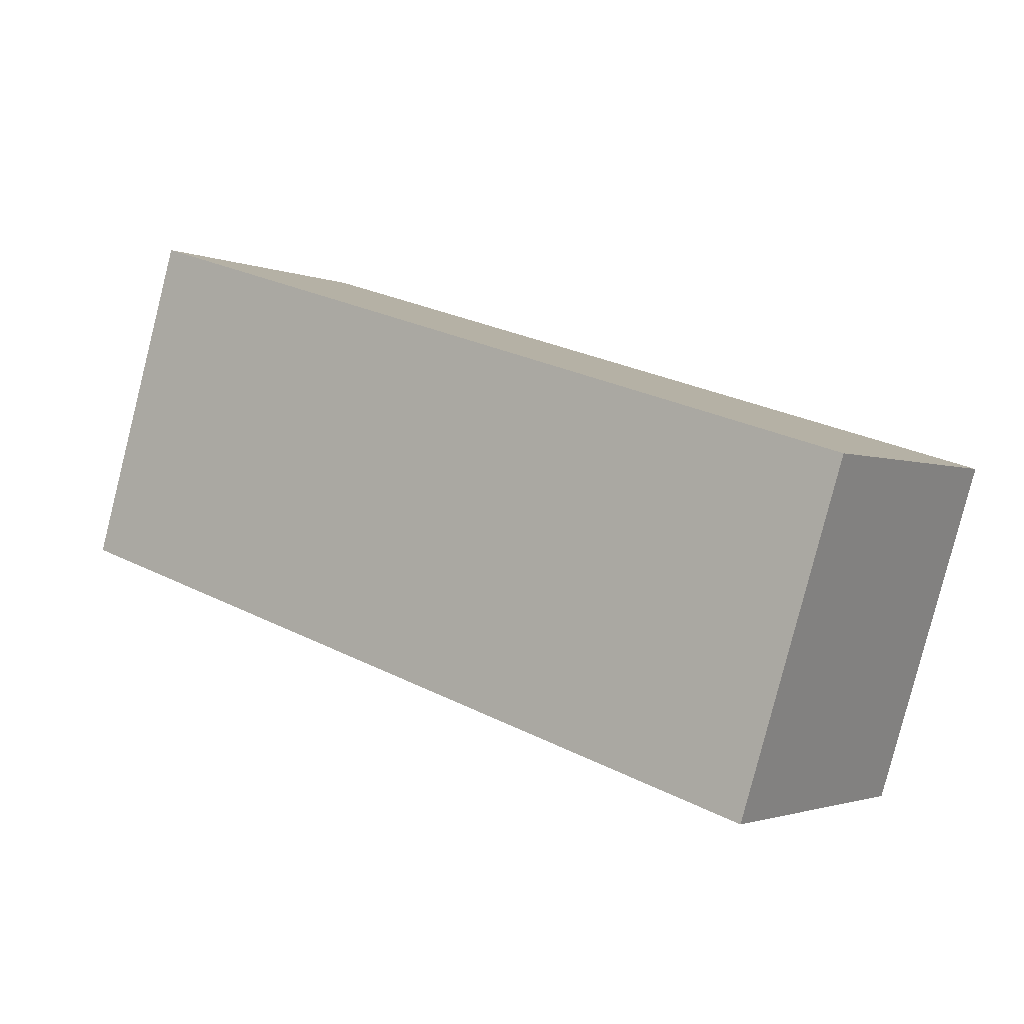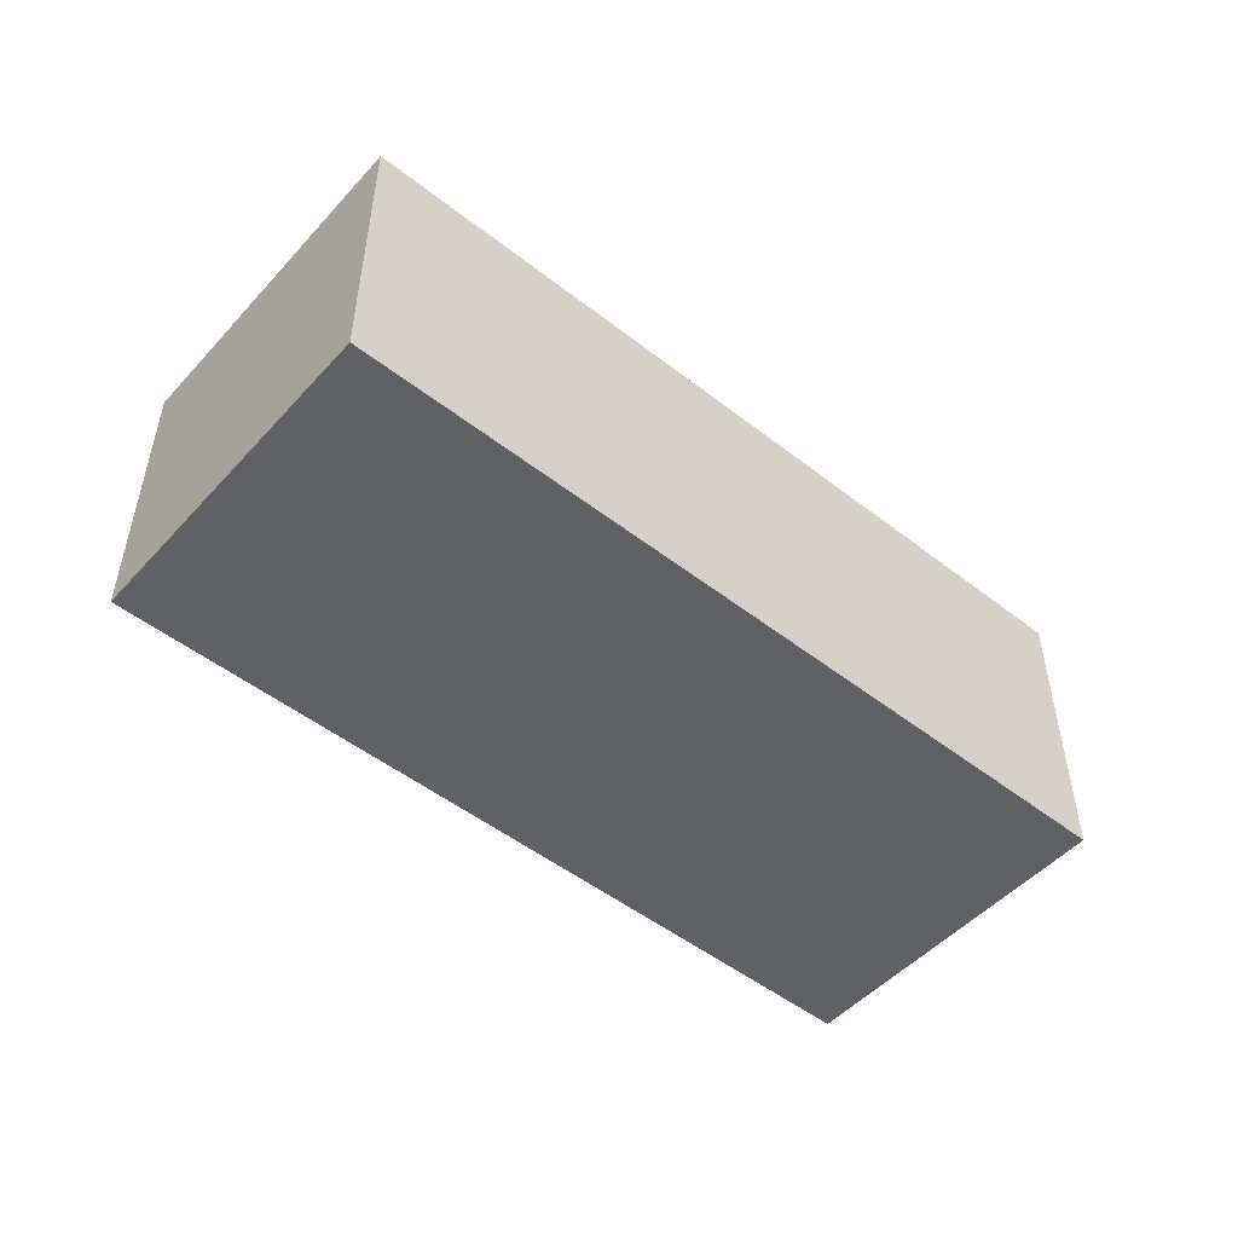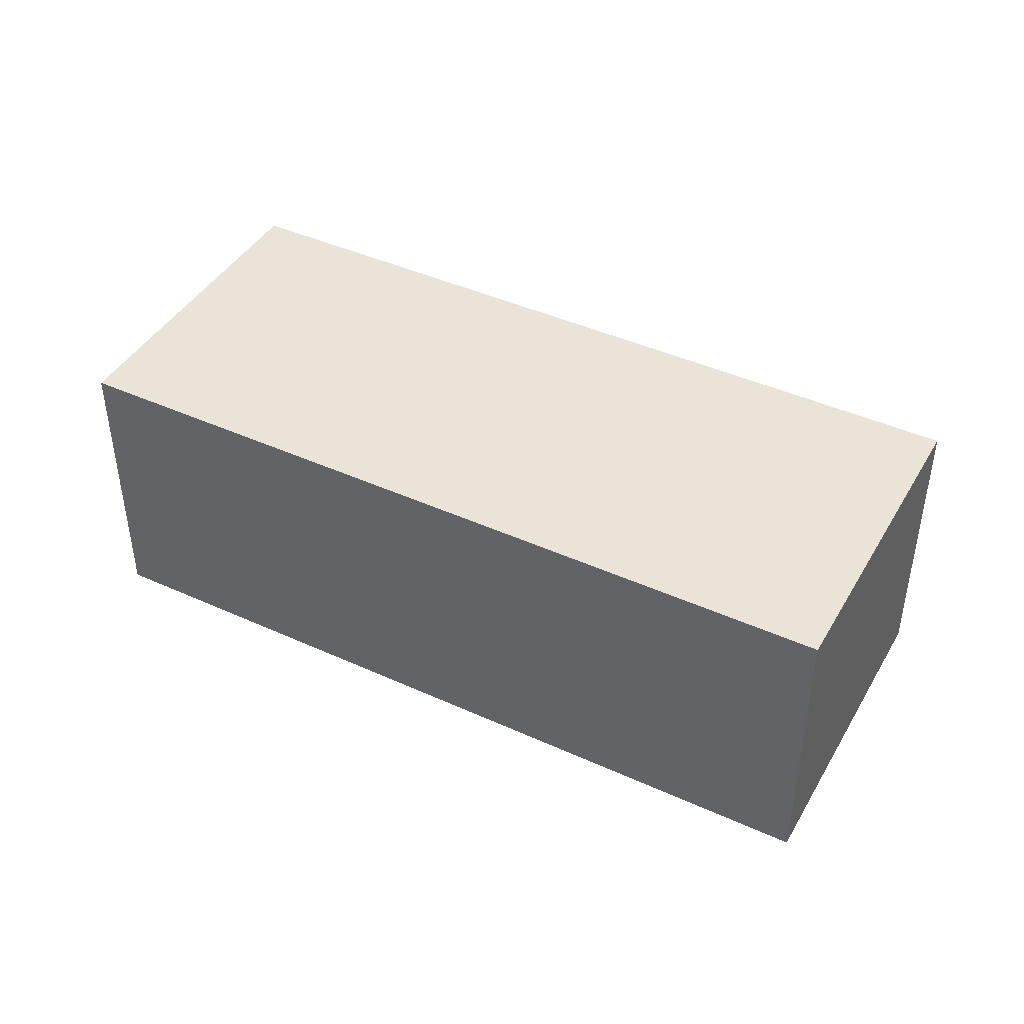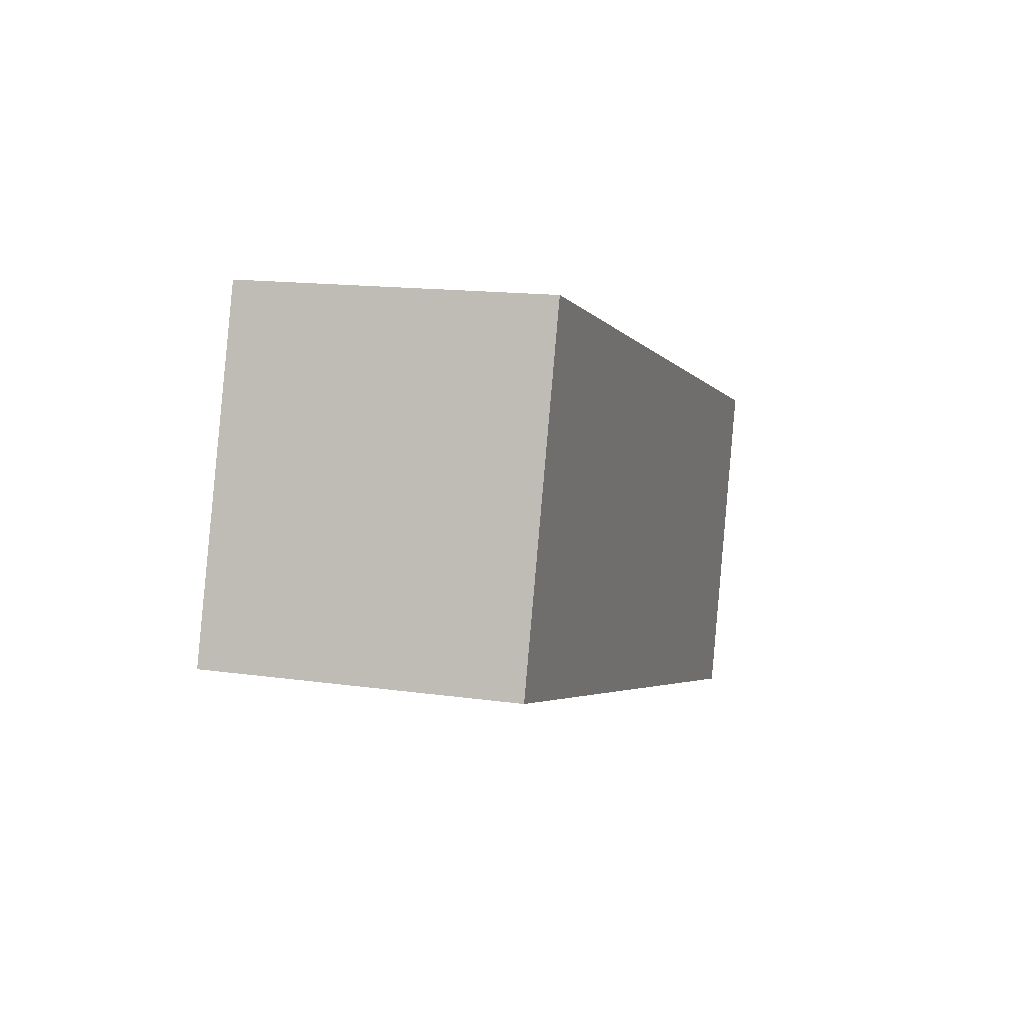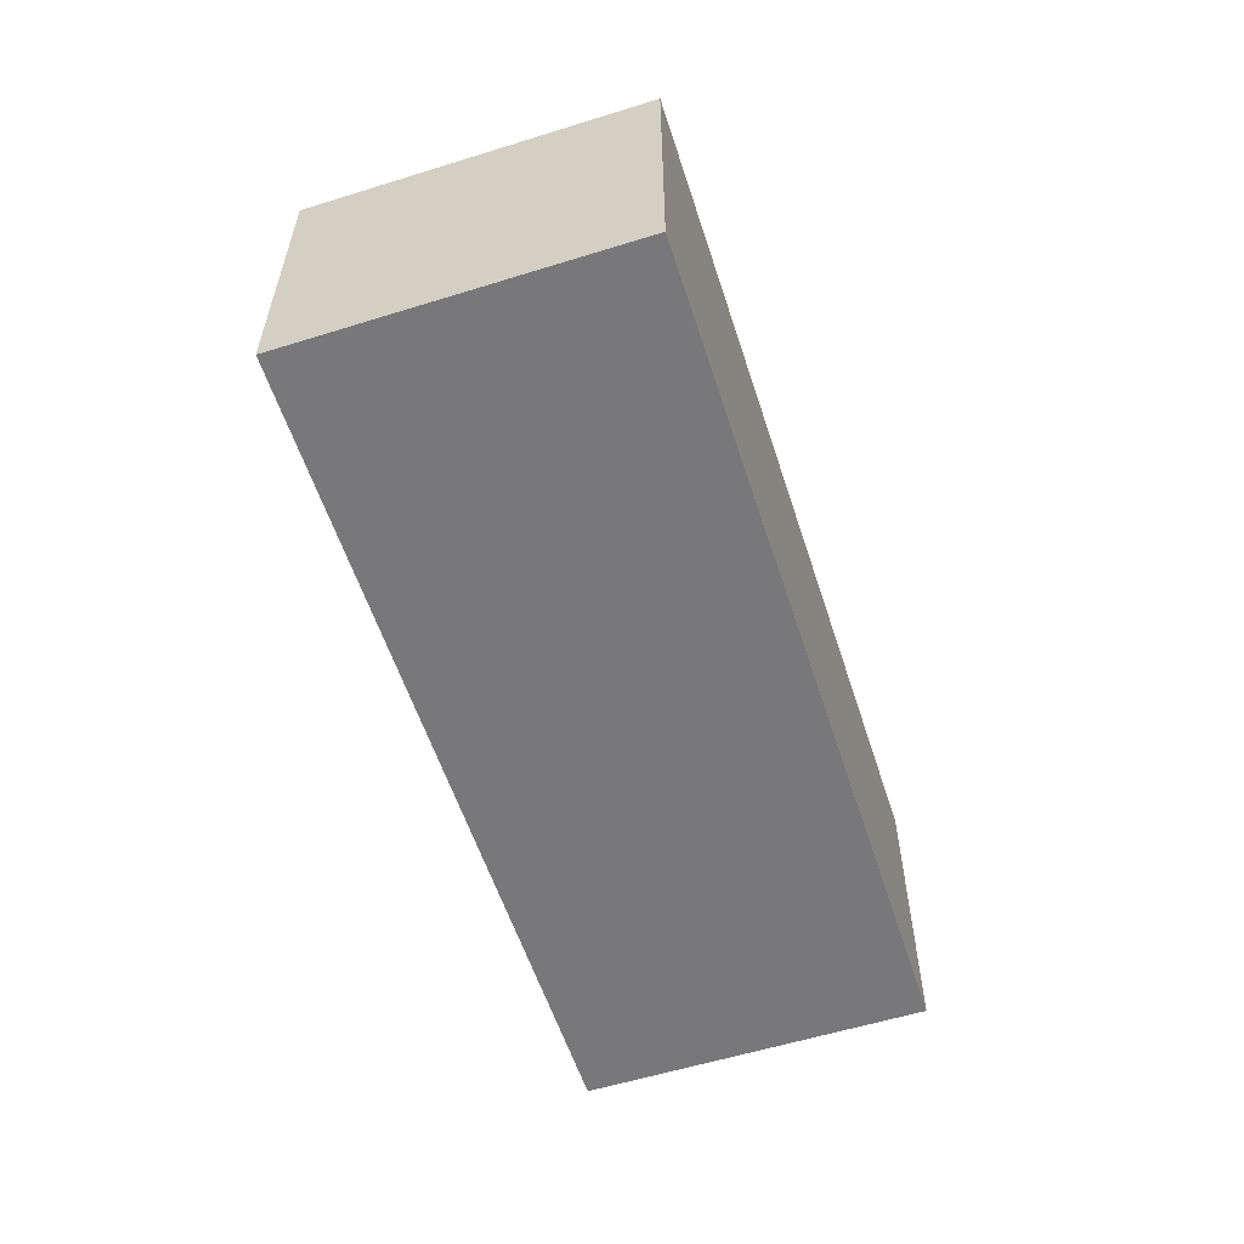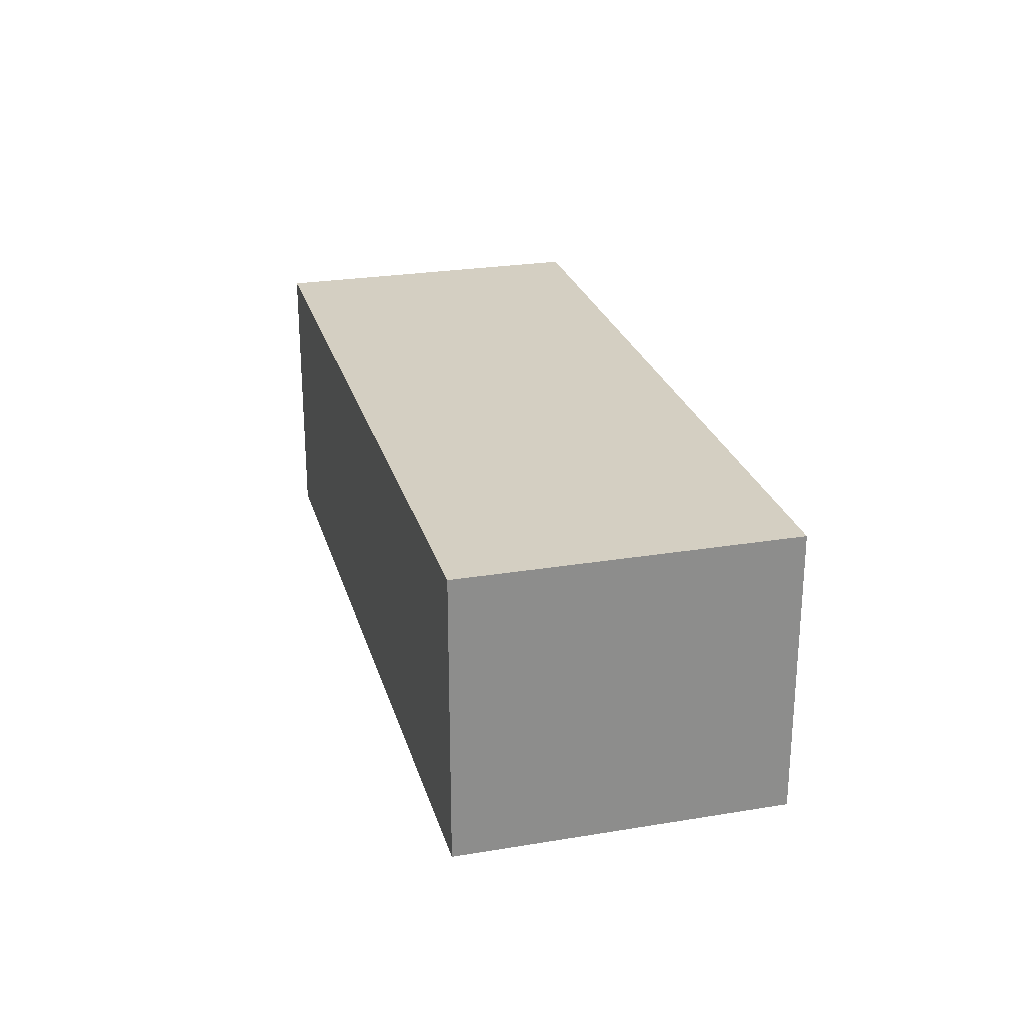
<metadata>
{"format":"obj","ext":"obj","renderer":"f3d","projection":"perspective","resolution":1024,"background":"white","views":[{"elev":-2.0,"azim":-145.3,"up":"+Z"},{"elev":-50.2,"azim":122.1,"up":"+Y"},{"elev":43.1,"azim":-169.1,"up":"+Y"},{"elev":15.0,"azim":107.0,"up":"+Z"},{"elev":-57.5,"azim":90.5,"up":"+Y"},{"elev":25.6,"azim":57.7,"up":"+Y"}]}
</metadata>
<code>
v  0 3.041 1.862e-16
v  9.246 3.041 -0.768
v  1.046 3.041 -3.338
v  8.2 3.041 2.57
v  1.046 2.044e-16 -3.338
v  0 0 0
v  8.2 -1.574e-16 2.57
v  9.246 4.703e-17 -0.768
g defaultobject
f 1 2 3
f 2 1 4
f 5 1 3
f 1 5 6
f 6 4 1
f 4 6 7
f 7 2 4
f 2 7 8
f 8 3 2
f 3 8 5
f 8 6 5
f 6 8 7

</code>
